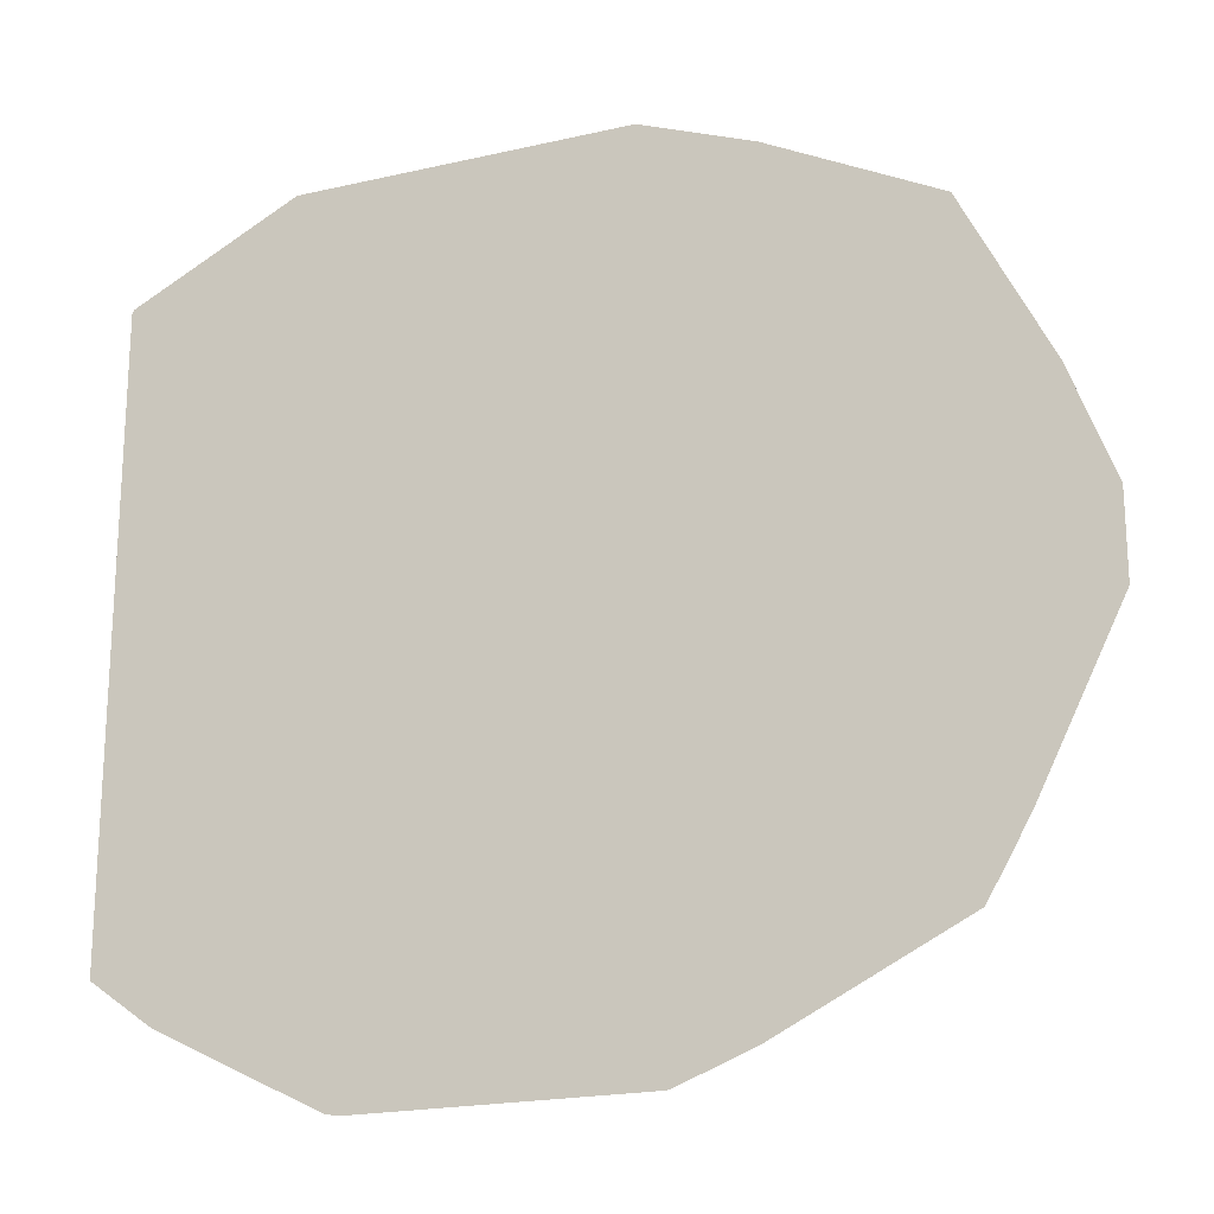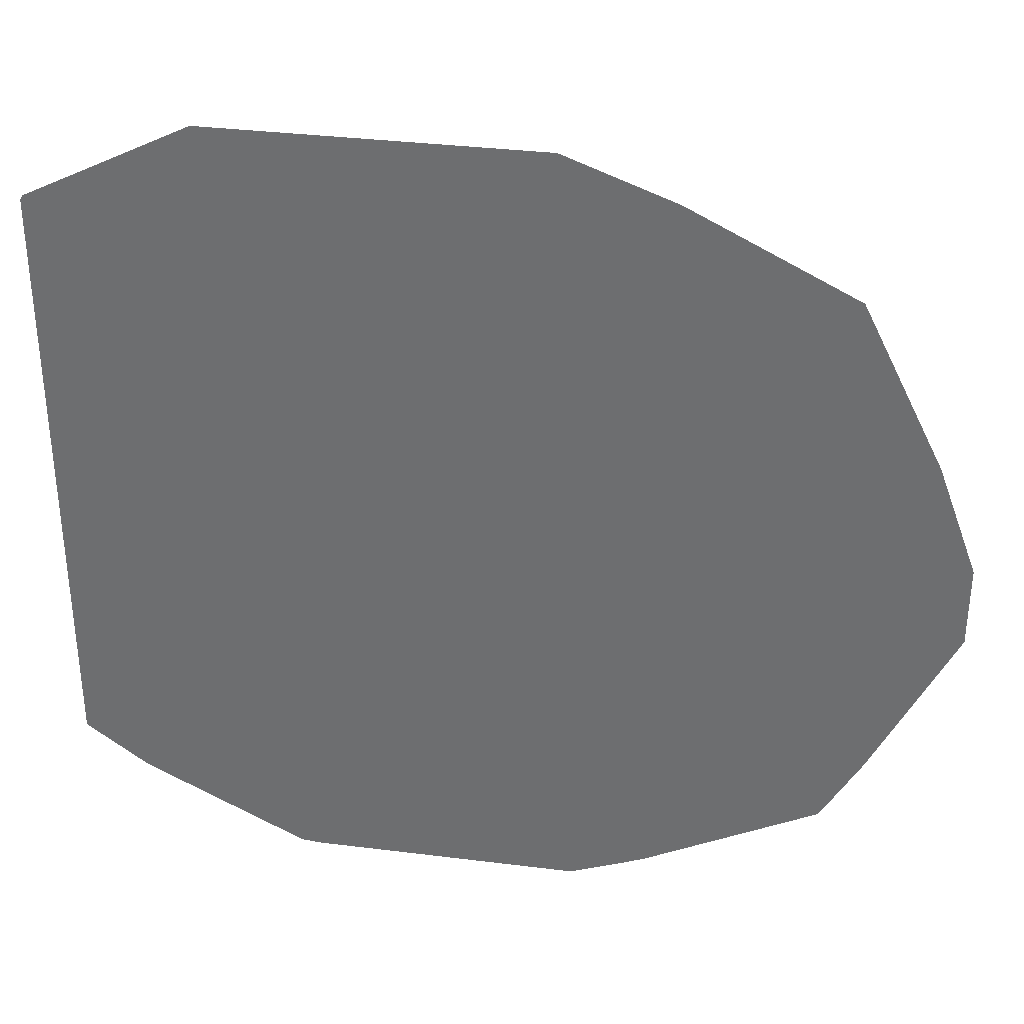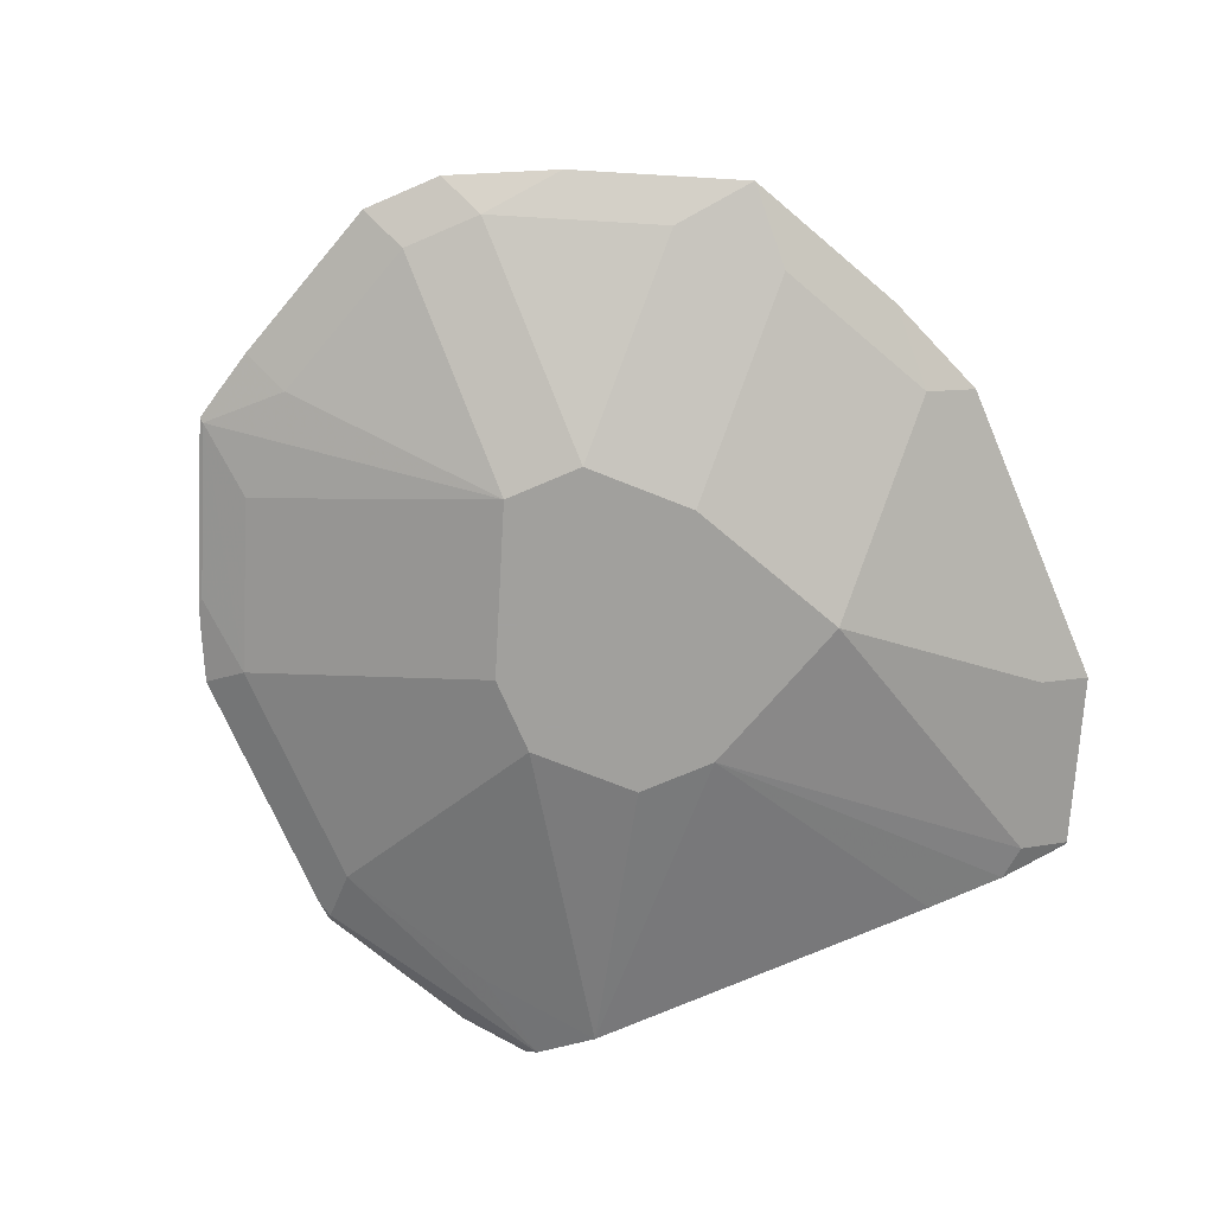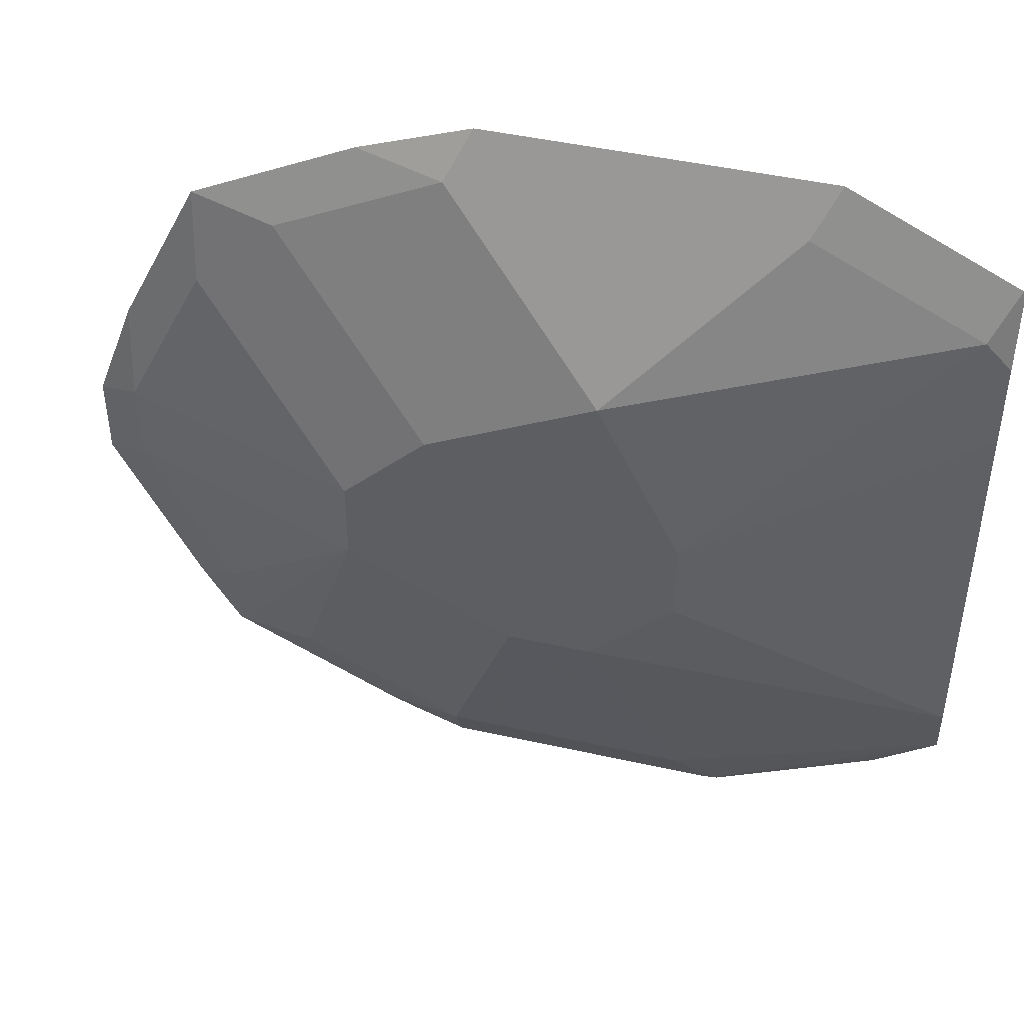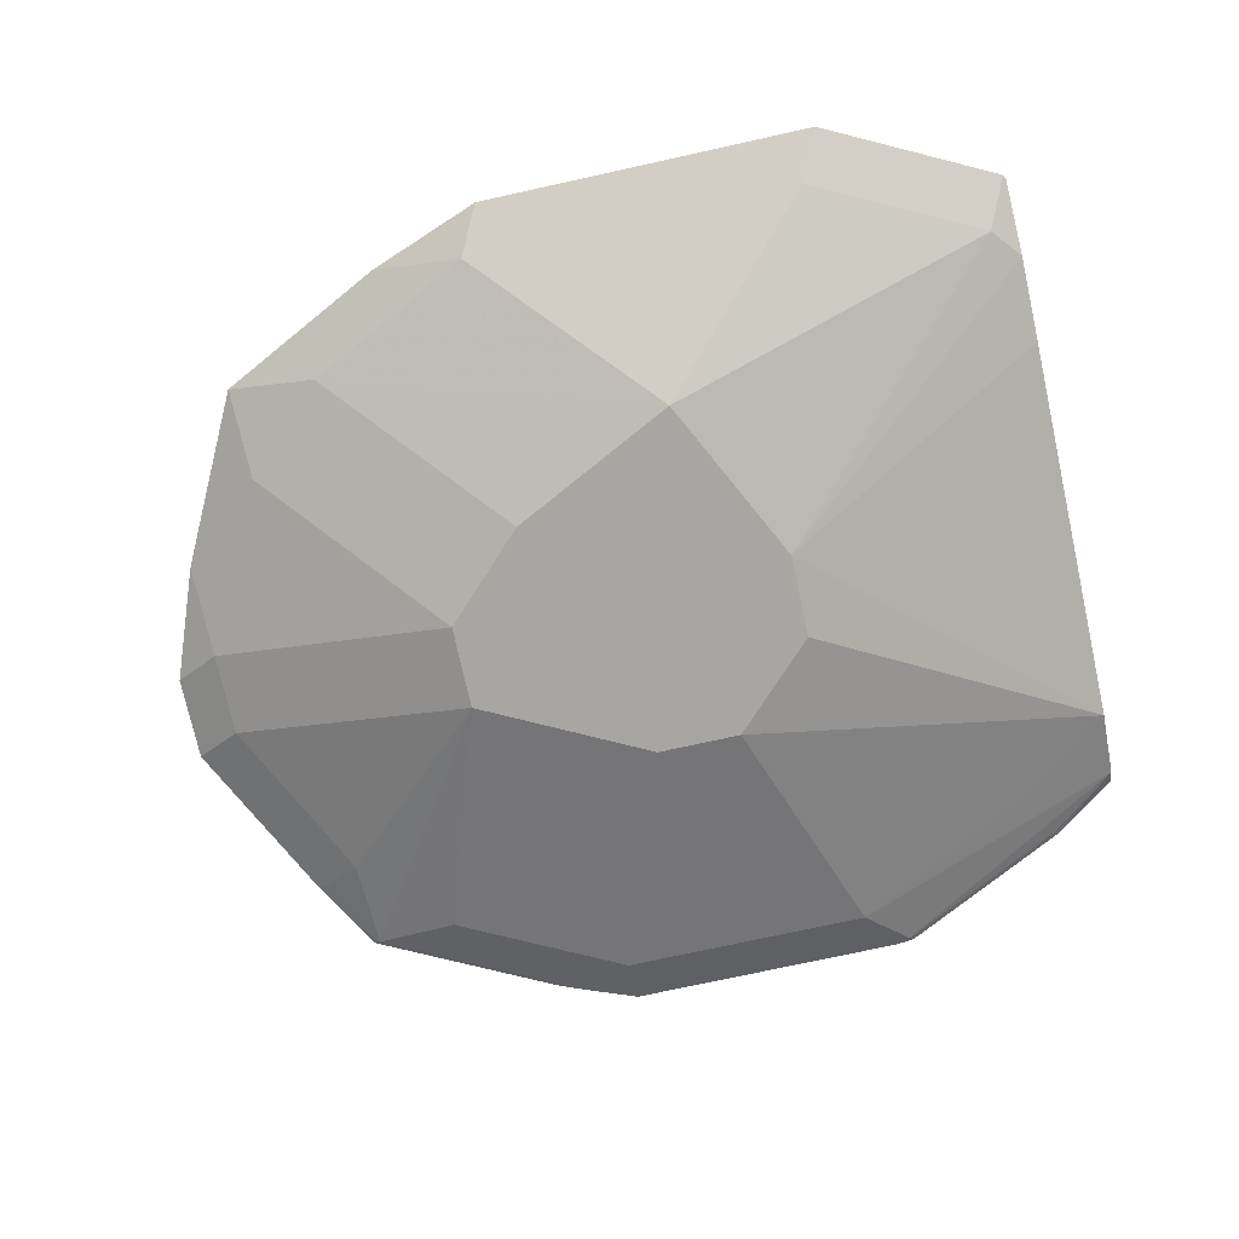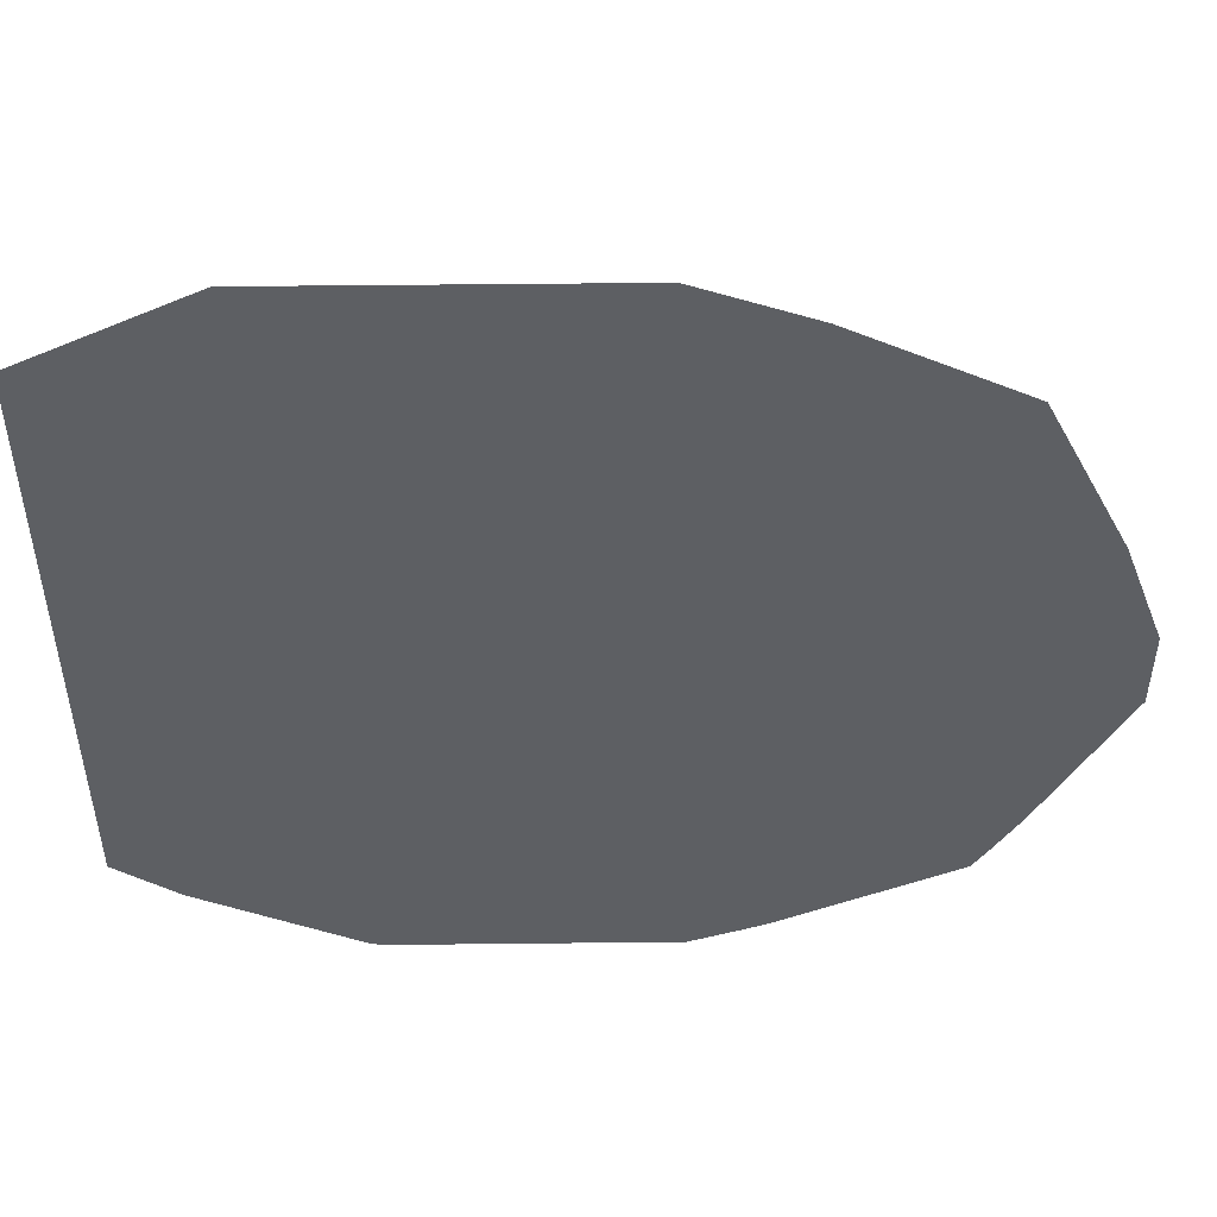
<metadata>
{"format":"obj","ext":"obj","renderer":"f3d","projection":"perspective","resolution":1024,"background":"white","views":[{"elev":-20.2,"azim":-157.1,"up":"+Z"},{"elev":34.2,"azim":-170.4,"up":"+Z"},{"elev":-71.7,"azim":-66.8,"up":"+Y"},{"elev":45.5,"azim":14.5,"up":"+Z"},{"elev":-74.3,"azim":12.4,"up":"+Y"},{"elev":49.7,"azim":179.3,"up":"+Z"}]}
</metadata>
<code>
v -0.613 -0.3885 -0.04807
v -0.6087 -0.3885 -0.04766
v -0.6095 -0.3891 -0.04688
v -0.6189 -0.3938 -0.03749
v -0.6751 -0.3885 -0.04807
v -0.5712 -0.3885 -0.0289
v -0.572 -0.3891 -0.02812
v -0.5568 -0.3912 -0.01541
v -0.5814 -0.3938 -0.01873
v -0.6376 -0.4126 0.01876
v -0.6751 -0.3938 -0.03749
v -0.6868 -0.3885 -0.0437
v -0.5568 -0.3885 -0.01849
v -0.5568 -0.3957 2.52e-06
v -0.6189 -0.4126 0.03751
v -0.6564 -0.4126 0.01876
v -0.7126 -0.3938 -0.01873
v -0.7314 -0.3891 -0.0211
v -0.6939 -0.3891 -0.03983
v -0.6927 -0.3885 -0.04132
v -0.5568 -0.3885 0.1221
v -0.5568 -0.3938 0.08683
v -0.6189 -0.4126 0.05625
v -0.6939 -0.4126 0.03751
v -0.7314 -0.3938 2.52e-06
v -0.7361 -0.3885 -0.01546
v -0.7326 -0.3885 -0.02139
v -0.5573 -0.3885 0.1231
v -0.5568 -0.3929 0.1058
v -0.5626 -0.3938 0.1125
v -0.6376 -0.4126 0.09376
v -0.6939 -0.4126 0.05625
v -0.7501 -0.3938 0.03751
v -0.7419 -0.3885 -0.005277
v -0.5948 -0.3885 0.1418
v -0.6001 -0.3938 0.1313
v -0.6698 -0.3885 0.1418
v -0.6751 -0.3938 0.1313
v -0.7126 -0.3938 0.1125
v -0.6751 -0.4126 0.07501
v -0.6907 -0.4094 0.07189
v -0.7282 -0.3907 0.1094
v -0.7314 -0.3938 0.09376
v -0.7501 -0.3938 0.05625
v -0.7607 -0.3885 0.03224
v -0.695 -0.3885 0.1324
v -0.7326 -0.3885 0.1137
v -0.7513 -0.3885 0.0762
v -0.7607 -0.3885 0.05097
f 28 30 29
f 23 29 30
f 28 35 36
f 25 34 26
f 25 33 34
f 24 33 25
f 24 44 33
f 24 32 44
f 23 30 31
f 22 29 23
f 18 24 25
f 18 20 19
f 18 27 20
f 18 26 27
f 18 25 26
f 17 24 18
f 16 24 17
f 14 23 15
f 28 36 30
f 14 22 23
f 21 28 29
f 30 36 31
f 39 47 42
f 31 38 39
f 12 19 20
f 44 48 49
f 43 48 44
f 43 47 48
f 42 47 43
f 39 41 40
f 39 42 41
f 38 47 39
f 38 46 47
f 31 37 38
f 37 46 38
f 33 49 45
f 33 44 49
f 32 43 44
f 32 42 43
f 32 41 42
f 32 40 41
f 31 35 37
f 31 36 35
f 31 39 40
f 33 45 34
f 11 19 12
f 11 18 19
f 1 27 26
f 1 6 2
f 1 13 6
f 1 21 13
f 1 28 21
f 1 37 35
f 1 46 37
f 1 47 46
f 1 48 47
f 1 49 48
f 2 6 7
f 1 45 49
f 1 26 34
f 1 20 27
f 1 12 20
f 1 5 12
f 1 11 5
f 1 4 11
f 1 3 4
f 1 2 3
f 11 17 18
f 1 34 45
f 2 7 3
f 1 35 28
f 3 8 4
f 11 16 17
f 10 24 16
f 10 32 24
f 10 40 32
f 10 31 40
f 3 7 8
f 10 15 23
f 10 14 15
f 9 14 10
f 8 14 9
f 8 22 14
f 10 23 31
f 8 21 29
f 8 13 21
f 6 8 7
f 6 13 8
f 5 11 12
f 4 16 11
f 4 10 16
f 4 9 10
f 4 8 9
f 8 29 22

</code>
